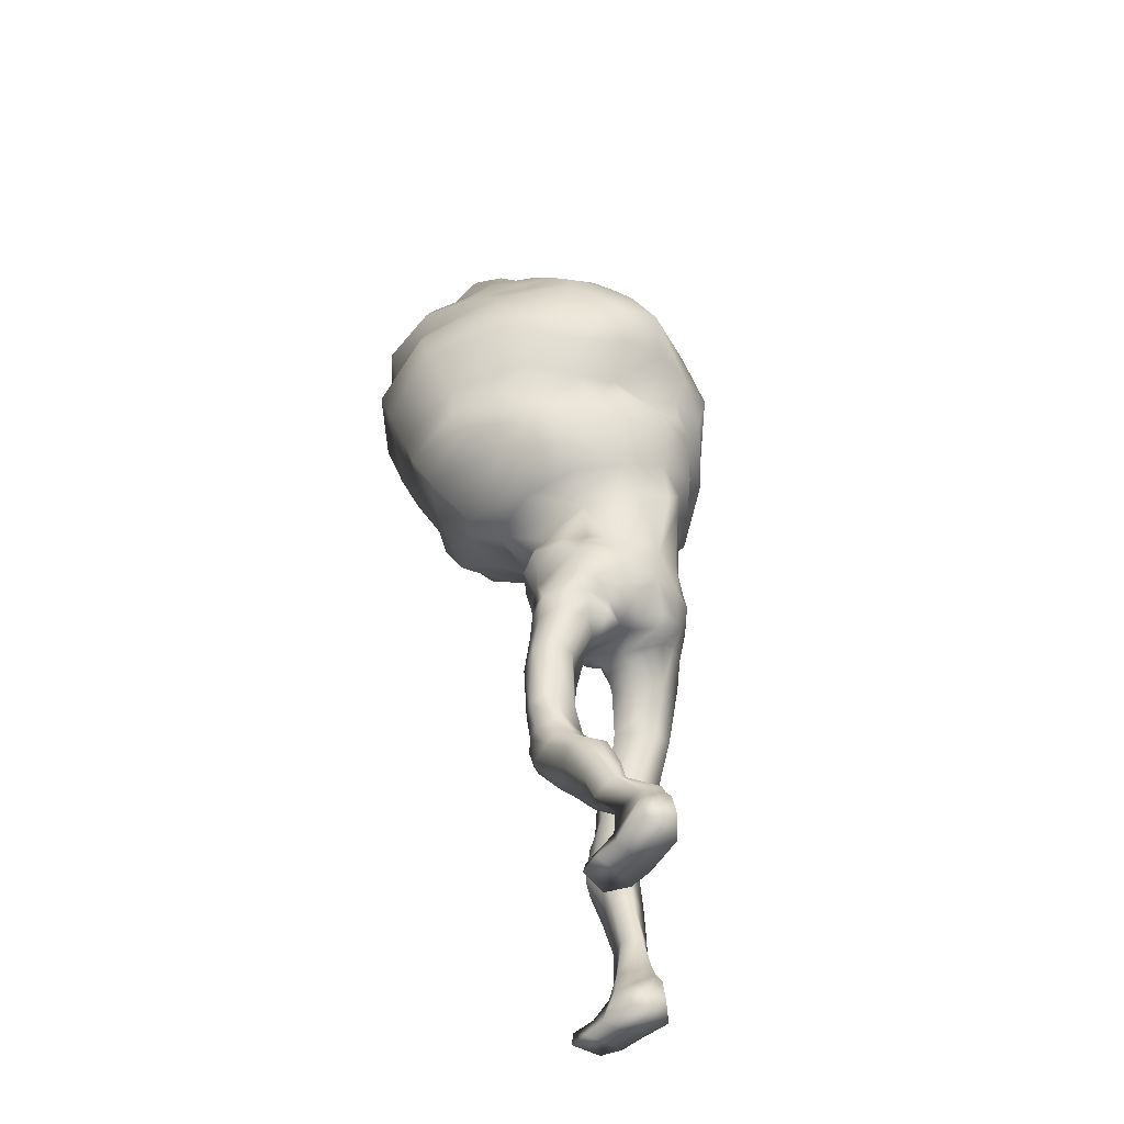
<metadata>
{"format":"obj","ext":"obj","renderer":"f3d","projection":"perspective","resolution":1024,"background":"white","views":[{"elev":-44.5,"azim":137.7,"up":"+Y"}]}
</metadata>
<code>
g default
v 3.782 -2.17 -1.481
v 3.538 2.975 -2.522
v 0 -2.162 2.161
v 3.801 -2.264 1.065
v 3.267 2.657 1.734
v 1.655 3.768 -4.421
v 1.842 -2.765 -2.238
v 1.272 -2.205 1.594
v 1.505 2.378 2.776
v 3.066 -10.82 -1.672
v 4.571 -11.56 -1.966
v 4.64 -10.92 0.1269
v 3.044 -12.15 0.01168
v 4.843 -18.42 -7.023
v 4.757 -19.29 -5.303
v 5.374 -20.39 -6.035
v 5.115 -20.26 -3.969
v 3.634 -20.15 -3.481
v 5.159 -20.62 -3.838
v 4.207 -1.92 -0.165
v 3.807 2.492 0.2379
v 4.81 -10.8 -0.4437
v 3.191 -19.15 -6.32
v 3.61 -16.44 -4.618
v 4.587 -16.15 -5.219
v 4.629 -16.59 -4.022
v 3.915 -16.55 -4.073
v 2.826 -2.492 -1.941
v 2.367 2.506 2.507
v 2.691 3.334 -3.661
v 3.001 -2.423 1.923
v 3.773 -11.05 0.6632
v 4.202 -18.31 -7.795
v 3.645 -19.12 -5.531
v 4.29 -19.81 -8.478
v 3.147 -20.64 -5.762
v 3.67 -20.74 -3.462
v 5.412 -20.14 -7.696
v 3.477 -20.32 -7.601
v 4.24 -18.75 -8.177
v 0 1.018 -4.061
v 3.492 -1.085 -2.213
v 0 -1.354 2.551
v 3.494 -0.9897 1.11
v 1.184 -1.31 2.135
v 4.128 -0.8945 0.3207
v 2.97 -2.031 -1.994
v 2.713 1.002 2.281
v 3.054 1.492 -2.095
v 0 1.311 3.03
v 3.945 1.085 1.587
v 2.032 -2.434 -2.489
v 4.371 1.378 0.385
v 2.796 -1.199 2.029
v 1.961 -3.788 -1.237
v 4.044 -3.243 -1.244
v 4.054 -3.856 0.9045
v 2.007 -4.219 0.958
v 4.323 -3.316 -0.06243
v 1.59 -4.635 0.4518
v 2.72 -3.473 -1.805
v 3.177 -4.28 1.47
v 6.716 20.15 5.963
v 5.188 21.93 -0.009452
v 5.224 19.74 7.088
v 8.717 19.79 3.464
v 6.851 21.29 1.68
v 5.846 24.81 5.341
v 7.512 20.86 3.696
v 6.832 7.771 -3.073
v 8.91 5.38 3.185
v 3.069 9.155 -5.341
v 4.672 6.154 7.099
v 9.029 6.018 -0.1536
v 6.9 5.534 5.023
v 4.543 8.489 -4.372
v 1.048 8.908 -5.712
v 9.02 17.64 0.422
v 10.39 16.24 5.496
v 5.524 18.52 -3.575
v 5.233 15.34 9.032
v 10.23 17.39 2.817
v 8.324 16 8.055
v 7.225 17.7 -2.02
v 9.238 12.3 -2.719
v 2.264 11.1 9.617
v 10.64 10.62 4.896
v 4.63 14.57 -6.174
v 5.151 10.9 9.197
v 11.07 11.65 1.109
v 7.852 9.235 7.085
v 7.156 13.7 -4.598
v 3.032 -11.44 -2.14
v 4.615 -10.8 -1.751
v 4.489 -12.21 0.06501
v 3.016 -10.99 0.4087
v 4.732 -11.97 -1.026
v 2.593 -10.8 -0.4482
v 3.896 -12.36 0.3875
v 0.8064 -2.159 1.97
v 0.7657 -2.859 -1.937
v 0.9154 -1.902 -3.198
v 0 -0.5536 -3.814
v 3.702 0.2128 -1.907
v 3.51 -0.2043 1.276
v 1.545 -0.5122 -3.734
v 4.171 0.3258 0.2733
v 2.72 -0.3909 -3.177
v 2.783 -0.2455 2.313
v 4.975 -19.79 -4.747
v 3.719 -19.82 -4.603
v 3.227 -20.87 -4.694
v 5.439 -20.55 -4.964
v 3.427 -18.07 -6.085
v 4.726 -18.19 -5.367
v 3.878 -18.22 -5.514
v 4.666 -17.89 -6.806
v 4.133 -17.83 -7.547
v 3.334 -9.117 -1.437
v 4.876 -9.202 -1.132
v 4.73 -9.544 0.3017
v 2.731 -9.608 0.6351
v 5.13 -9.38 -0.3742
v 2.559 -5.41 -0.7771
v 4.538 -5.959 -1.243
v 4.551 -6.375 0.7394
v 2.674 -6.414 0.5862
v 5.02 -6.02 -0.4306
v 3.45 -5.993 -1.42
v 3.607 -6.547 1.212
v 4.792 4.277 -3.049
v 2.615 5.102 -4.571
v 2.057 3.549 3.317
v 5.833 3.555 -0.6767
v 4.054 3.225 2.565
v 7.828 10.29 -2.734
v 9.967 8.185 4.191
v 3.923 11.99 -6.401
v 4.412 8.491 8.062
v 9.867 9.503 0.7171
v 6.866 7.215 5.699
v 6.432 11.52 -5.012
v 9.1 15.46 -1.872
v 9.87 14.05 5.272
v 6.222 16.73 -4.329
v 4.599 13.63 8.806
v 10.2 15.49 2.218
v 8.317 13.23 7.322
v 2.641 17.55 -5.48
v 3.298 17.24 7.905
v 8.383 19.01 0.9102
v 9.319 18.28 5.333
v 5.553 20.03 -2.173
v 9.521 18.67 3.151
v 7.799 17.85 7.088
v 6.707 19.45 -1.066
v 4.119 -16.1 -5.451
v 4.133 -16.74 -3.526
v 2.93 -14.63 -3.781
v 4.314 -14.87 -3.05
v 3.516 -14.28 -4.491
v 3.926 -15.28 -2.223
v 5.885 23.5 1.789
v 4.486 23.69 8.035
v 5.555 23.45 7.694
v 6.45 21.65 6.155
v 7.198 22.4 4.767
v 2.518 -12.99 -2.79
v 4.506 -12.65 -3.133
v 4.342 -13.43 -1.721
v 3.384 -12.57 -3.543
v 3.7 -13.92 -0.9053
v 3.752 -9.643 0.8943
v 1.132 -3.114 0.9475
v 0.6337 -2.711 0.9769
v 1.066 -3.405 -0.5849
v 1.781 -4.273 -0.6517
v 0.6131 -3.021 -0.6022
v 2.47 -9.487 -0.4186
v 2.032 -6.629 -0.1337
v 0.5351 5.953 -5.186
v 6.203 5.846 -3.713
v 6.939 3.505 2.518
v 3.523 7.235 -5.464
v 3.268 4.455 4.972
v 6.932 4.315 -0.4321
v 5.526 4.357 4.191
v 4.138 0.9289 -1.163
v 3.145 0.5964 2.302
v 3.544 1.599 1.701
v 4.206 1.78 0.379
v 3.911 1.384 -1.355
v 3.551 0.804 -2.145
v 2.593 0.5128 -3.051
v 2.003 -1.473 2.023
v 1.711 0.9962 2.376
v 1.789 -0.2852 2.087
v 2.508 1.784 2.189
v 3.924 -0.8698 -0.9463
v 2.78 -13.59 -1.507
v 3.366 -14.85 -2.928
v 0 -0.1357 2.837
v 2.47 1.217 -2.918
v 1.482 1.202 -3.75
v 2.878 -1.403 -2.53
v 0 -2.416 -2.506
v 2.039 -1.742 -3.098
v 1.027 -2.536 -2.712
v 1.991 -0.909 2.093
v 1.248 -0.3237 2.491
v 2.288 0.5164 2.315
v 4.548 -11.61 0.2872
v 3.033 -11.59 0.3618
v 3.857 -11.75 0.7304
v 5.477 2.89 1.911
v 4.372 2.912 -0.2818
v 2.666 3.343 3.045
v 1.489 2.908 3.033
v 7.078 5.028 -2.318
v 5.715 24.66 6.933
v 6.738 23.32 5.769
v 5.379 21.39 7.266
v 7.625 20.17 0.5393
v 5.71 20.96 -1.086
v 6.474 24.07 3.39
v 5.433 17.43 7.874
v 9.383 14.08 -2.096
v 10.83 12.23 5.46
v 11.35 13.31 1.622
v 8.512 11.55 7.684
v 4.246 4.631 6.258
v 7.58 4.597 2.971
v 7.574 5.617 -1.095
v 3.843 10.17 -5.011
v 5.521 9.759 -4.347
v 9.876 6.591 3.591
v 10.03 7.492 0.2204
v 8.773 8.21 -1.761
v 8.491 6.508 4.845
v 6.97 4.706 3.887
v -1.202 4.29 -4.273
v -3.219 2.601 1.715
v -3.654 4.697 2.297
v -2.717 4.715 2.634
v -3.789 2.451 0.2387
v -3.146 5.781 -2.355
v -4.392 5.266 -0.2148
v -1.429 5.808 -4.318
v 0 2.15 3.011
v -1.504 2.379 2.773
v -0.8658 4.067 3.492
v 0.5745 3.49 4.021
v 3.098 23.04 7.479
v 3.321 25.25 5.752
v 4.642 25.4 5.194
v 1.782 24.52 3.007
v 3.181 24.49 2.359
v 1.345 24.08 5.15
v -1.746 22.3 4.133
v -2.048 22.57 1.082
v 1.326 23.01 1.082
v 0.2719 23.02 4.689
v 4.263 24.19 2.23
v 2.112 22.73 6.989
v 1.288 21.74 6.386
v -0.12 21.17 5.96
v 2.969 19.03 -4.39
v 3.557 21.55 -2.035
v 1.937 21.43 -1.78
v -2.902 18.82 5.492
v -1.953 20.26 6.156
v 0.2662 20.07 5.861
v -1.89 18.22 7.441
v -3.325 19.99 0.7588
v -2.875 21.08 0.4417
v -3.343 21.51 3.92
v -4.424 18.35 4.048
v 0.2067 21.39 -0.6635
v 1.964 17.01 7.76
v 1.885 19.5 7.247
v 3.741 19.76 7.648
v 1.336 10.27 -5.021
v 1.666 12.49 -6.416
v -0.5677 12.83 -6.021
v -0.1743 9.796 -5.616
v -6.468 8.649 3.989
v -6.292 10.82 4.674
v -4.051 10.16 7.114
v -3.962 7.735 4.71
v -4.616 10.01 -2.949
v -4.762 12.63 -2.219
v -6.524 11.92 1.454
v -6.769 9.338 0.5357
v -2.479 12.92 -5.578
v -1.956 10.02 -4.863
v -0.5775 6.756 6.134
v -1.126 9.392 8.077
v 1.661 8.209 8.204
v 1.25 6.244 7.237
v 2.148 15.21 -6.697
v -5.477 13.6 5.491
v -4.332 16.09 5.777
v -2.765 14.37 8.338
v -3.849 11.5 8.732
v -5.016 14.92 -2.086
v -4.096 17.67 -0.5753
v -5.229 16.95 2.729
v -5.713 14.36 1.95
v -0.2677 17.71 -4.066
v -1.15 15.52 -5.387
v -1.476 11.06 9.538
v -0.0279 14.63 8.921
v 2.755 13.95 9.025
v 0.8688 8.023 -6.036
v -4.483 6.654 2.439
v -2.676 5.862 3.98
v -3.88 8.552 -2.324
v -5.518 7.801 0.5385
v -1.416 8.312 -5.181
v -0.5793 5.641 4.497
v 0.9559 5.334 5.092
v 3.822 22.45 -0.129
v 2.405 22.36 0.1785
v 2.521 21.35 7.215
v 4.014 21.35 7.64
v 4.16 24.47 7.618
v 4.669 24.98 7.068
v 4.58 25.43 3.675
v 4.175 23.9 1.26
v 2.867 23.69 1.487
v 3.315 20.56 -3.157
v 0.7679 19.93 -2.742
v -0.5042 9.007 -5.463
v 2.823 24.58 6.707
v 1.492 18.39 7.298
v 2.955 15.26 8.847
v 1.329 15.7 8.199
v 1.08 5.637 6.253
v -0.4294 6.173 5.777
v 2.973 24.98 3.624
v -4.416 5.739 2.386
v -3.918 6.938 -2.395
v -5.302 6.597 0.1803
v -1.796 6.99 -4.765
v -0.3797 11.47 -5.434
v -2.266 11.29 -5.285
v -4.926 11.37 -2.638
v -0.3878 22.73 4.237
v -0.5088 22.88 1.078
v -1.195 21.36 -0.4136
v -1.29 20.08 -1.044
v -0.8971 18.99 6.766
v -0.7575 16.89 8.46
v -5.598 14.97 5.671
v -5.181 15.99 -1.518
v -6.242 15.71 2.359
v 5.468 22.38 7.654
v 4.251 22.48 8.011
v 2.653 -12 -0.9165
v -2.948 4.122 1.863
v -2.583 4.911 -2.248
v -3.542 4.596 -0.03602
v 0 -2.682 -1.865
v -1.027 -2.536 -2.712
v -0.7657 -2.859 -1.937
v -1.184 -1.31 2.135
v -1.248 -0.3237 2.491
v -0.6131 -3.021 -0.6022
v 0 -2.765 -0.5501
v -3.924 -0.8698 -0.9463
v -4.128 -0.8945 0.3207
v -4.207 -1.92 -0.165
v -2.163 4.245 -3.325
v -2.47 1.217 -2.918
v -1.482 1.202 -3.75
v -1.272 -2.205 1.594
v -3.001 -2.423 1.923
v -2.796 -1.199 2.029
v -2.003 -1.473 2.023
v -1.842 -2.765 -2.238
v -2.826 -2.492 -1.941
v -2.749 -3.98 -1.36
v -3.782 -2.17 -1.481
v -4.35 -3.073 0.1395
v -4.073 -3.529 -0.9531
v -3.801 -2.264 1.065
v -3.197 -3.259 1.937
v -4.077 -3.13 1.245
v -3.034 -11.28 2.204
v -3.54 -12.69 2.347
v -2.669 -12.73 3.207
v -4.573 -11.31 2.418
v -4.731 -11.27 3.445
v -4.491 -12.75 4.367
v -4.664 -12.64 2.758
v -4.484 -11 4.528
v -3.731 -10.99 4.882
v -3.843 -12.83 5.311
v -3.04 -10.96 4.446
v -2.652 -11.24 3.547
v -2.928 -12.75 4.623
v -3.123 -19.45 2.978
v -4.328 -18.81 1.545
v -4.352 -19.28 1.196
v -3.395 -20.73 1.802
v -3.513 -19.41 3.799
v -2.888 -20.88 3.622
v -4.581 -19.67 4.133
v -3.442 -20.05 4.773
v -4.704 -20.14 4.736
v -2.859 -21.05 4.706
v -1.132 -3.114 0.9475
v -1.066 -3.405 -0.5849
v -1.805 -4.186 0.02506
v -1.611 -4.023 1.174
v -4.89 -18.93 2.375
v -5.144 -20.87 3.529
v -5.339 -20.74 1.864
v -4.557 -5.966 0.2483
v -4.884 -8.828 1.781
v -3.343 -8.883 1.465
v -3.47 -6.073 0.1004
v -5.038 -5.663 1.005
v -5.136 -8.654 2.54
v -2.688 -5.563 2.084
v -2.735 -8.407 3.539
v -3.755 -8.326 3.79
v -3.62 -5.408 2.708
v -2.047 -6.072 1.531
v -2.476 -8.763 2.539
v -4.566 -5.464 2.21
v -4.735 -8.502 3.218
v -3.254 2.333 -1.919
v -3.494 -0.9897 1.11
v -2.029 -3.428 1.446
v -5.107 -20.95 4.609
v -3.658 -9.691 4.204
v -4.64 -9.816 3.67
v -3.445 -18.39 3.163
v -4.287 -18.31 1.755
v -4.663 -18.58 3.998
v -3.832 -18.53 3.779
v -4.321 -20.37 0.9694
v -3.598 -14.65 2.2
v -3.01 -14.64 2.988
v -4.394 -14.61 3.756
v -4.648 -14.59 2.518
v -4.003 -14.62 4.677
v -3.45 -14.5 3.856
v 0.2035 4.1 -5.048
v -1.711 0.9962 2.376
v -2.97 -2.031 -1.994
v -2.032 -2.434 -2.489
v -2.508 1.784 2.189
v -2.725 2.488 2.156
v -3.492 -1.085 -2.213
v -1.545 -0.5122 -3.734
v -2.039 -1.742 -3.098
v -0.9154 -1.902 -3.198
v -3.702 0.2128 -1.907
v -4.171 0.3258 0.2733
v -2.593 0.5128 -3.051
v -2.72 -0.3909 -3.177
v -2.783 -0.2455 2.313
v -1.789 -0.2852 2.087
v -1.991 -0.909 2.093
v -3.945 1.085 1.587
v -3.51 -0.2043 1.276
v -4.371 1.378 0.385
v -3.054 1.492 -2.095
v -3.551 0.804 -2.145
v -2.579 -5.264 0.4174
v -1.988 -4.01 -0.7136
v -4.619 -10.53 1.929
v -4.811 -9.955 3.103
v -4.513 -10.37 4.118
v -3.694 -10.29 4.575
v -3.112 -10.31 4.171
v -3.015 -9.747 3.946
v -2.595 -9.954 3.092
v -3.069 -10.52 2.005
v -3.911 1.384 -1.355
v -2.878 -1.403 -2.53
v -3.145 0.5964 2.302
v -2.713 1.002 2.281
v -2.288 0.5164 2.315
v 0 -1.771 -3.104
v -4.734 -20.57 5.552
v -3.237 -20.29 5.901
v -3.213 -20.87 5.961
v -4.731 -20.92 5.709
v -4.75 -18.37 2.542
v -3.614 -16.66 2.984
v -4.123 -16.72 2.088
v -4.633 -16.58 3.746
v -4.14 -16.5 4.104
v -4.593 -16.69 2.319
v -3.922 -16.55 3.526
v -0.8064 -2.159 1.97
v -0.6337 -2.711 0.9769
v 0 -2.594 1.07
v -4.138 0.9289 -1.163
v -4.206 1.78 0.379
v -3.544 1.599 1.701
v 4.779 -13.03 -2.42
v 4.563 -14.32 -4.164
v -4.933 -12.69 3.565
g flesh_creature:null_
f 208 101 363 206
f 178 369 363 101
f 204 6 30 203
f 54 195 8 31
f 56 1 20 59
f 57 4 31 62
f 172 170 95 99
f 39 23 33 40
f 110 15 34 111
f 111 34 36 112
f 59 20 4 57
f 177 60 174 176
f 16 38 14 15
f 119 129 125 120
f 120 125 128 123
f 130 127 122 173
f 127 180 179 122
f 123 128 126 121
f 180 129 119 179
f 54 31 4 44
f 56 61 28 1
f 58 62 31 8
f 169 171 93 11
f 172 99 13 200
f 38 40 33 14
f 36 16 113 112
f 173 32 12 121
f 118 33 23 114
f 115 116 34 15
f 113 16 15 110
f 159 168 171 161
f 505 170 160 506
f 170 172 162 160
f 171 169 506 161
f 172 200 201 162
f 6 204 41 450
f 50 196 9 249
f 7 52 47 28
f 196 198 29 9
f 20 46 44 4
f 1 28 47 42
f 207 102 103 106
f 46 199 104 107
f 107 53 51 105
f 203 49 193 194
f 109 54 44 105
f 124 55 61 129
f 125 56 59 128
f 126 57 62 130
f 127 58 60 180
f 128 59 57 126
f 177 55 124 180
f 61 56 125 129
f 62 58 127 130
f 132 6 450 181
f 217 29 5 215
f 215 5 21 216
f 218 9 29 217
f 2 30 132 131
f 327 220 68 255
f 80 267 331 153
f 83 79 152 155
f 154 82 78 151
f 84 80 153 156
f 79 82 154 152
f 78 84 156 151
f 72 77 282 234
f 239 75 71 236
f 140 237 238 136
f 76 72 234 235
f 299 73 139 298
f 236 237 140 137
f 70 76 235 136
f 88 300 149 145
f 230 91 87 228
f 90 85 227 229
f 86 89 146 313
f 228 87 90 229
f 143 227 92 145
f 22 97 11 94
f 214 99 95 212
f 12 212 97 22
f 10 93 359 98
f 94 11 93 10
f 13 99 214 213
f 101 208 52 7
f 178 101 7 176
f 106 103 41 204
f 106 108 205 207
f 46 107 105 44
f 189 109 105 51
f 111 18 17 110
f 18 111 112 37
f 113 110 17 19
f 118 117 14 33
f 34 116 114 23
f 14 117 115 15
f 157 118 114 24
f 116 115 26 158
f 173 121 126 130
f 72 184 314 77
f 240 187 183 232
f 338 231 73 299
f 71 232 233 74
f 70 182 184 76
f 138 283 300 88
f 91 141 137 87
f 140 136 85 90
f 142 138 88 92
f 298 139 89 86
f 87 137 140 90
f 85 142 92 227
f 145 149 267 80
f 83 148 144 79
f 147 143 78 82
f 313 146 81 336
f 144 147 82 79
f 146 148 83 81
f 224 268 322 64
f 223 224 64 67
f 150 226 65 281
f 152 154 66 63
f 226 155 63 65
f 157 25 117 118
f 116 27 24 114
f 24 159 161 157
f 506 160 26 25
f 160 162 158 26
f 27 201 159 24
f 161 506 25 157
f 158 162 201 27
f 222 325 281 65
f 166 222 65 63
f 167 166 63 69
f 10 119 120 94
f 94 120 123 22
f 173 122 96 32
f 122 179 98 96
f 22 123 121 12
f 174 60 58 8
f 175 174 8 100
f 501 175 100 3
f 369 178 175 501
f 175 178 176 174
f 10 98 179 119
f 37 19 17 18
f 112 113 19 37
f 39 38 16 36
f 184 132 181 314
f 187 135 215 183
f 321 252 133 185
f 183 215 134 186
f 185 133 135 187
f 182 131 132 184
f 107 104 188 53
f 188 192 191 53
f 48 189 51 190
f 21 5 190 191
f 104 193 192 188
f 194 193 104 108
f 209 197 210 45
f 190 5 198 48
f 20 1 42 199
f 201 200 168 159
f 53 191 190 51
f 2 21 191 192
f 102 208 206 487
f 52 207 205 47
f 207 52 208 102
f 54 109 209 195
f 100 45 43 3
f 32 214 212 12
f 213 214 32 96
f 134 216 2 131
f 133 218 217 135
f 133 252 249 218
f 134 131 219 186
f 358 325 222 357
f 224 223 156 153
f 268 224 153 331
f 67 225 167 69
f 229 227 143 147
f 144 228 229 147
f 148 230 228 144
f 89 230 148 146
f 231 338 321 185
f 233 232 183 186
f 234 282 283 138
f 235 234 138 142
f 237 236 71 74
f 239 236 137 141
f 70 238 237 74
f 75 240 232 71
f 81 83 155 226
f 329 163 64 322
f 163 225 67 64
f 248 181 450 241
f 433 245 362 361
f 251 250 249 252
f 245 242 360 362
f 251 244 455 250
f 327 164 165 220
f 349 260 259 348
f 258 264 253 334
f 266 262 348 259
f 331 332 269 268
f 271 270 273 352
f 276 275 274 277
f 270 271 276 277
f 352 273 279 335
f 275 350 351 274
f 284 283 282 345
f 288 287 286 289
f 291 347 293 292
f 284 345 346 294
f 299 298 297 296
f 287 292 293 286
f 296 297 288 289
f 294 346 347 291
f 310 309 149 300
f 355 305 308 356
f 86 313 312 311
f 354 356 308 301
f 311 312 303 304
f 333 77 314 319
f 289 286 315 316
f 318 293 290 317
f 333 319 295 285
f 339 320 321 338
f 286 293 318 315
f 296 289 316 339
f 290 295 319 317
f 284 310 300 283
f 304 301 287 288
f 292 308 305 291
f 298 86 311 297
f 301 308 292 287
f 297 311 304 288
f 291 305 310 294
f 309 332 267 149
f 273 270 302 303
f 307 277 274 306
f 337 312 313 336
f 302 270 277 307
f 351 332 306 274
f 269 323 322 268
f 276 259 260 275
f 278 261 323 269
f 281 325 324 280
f 271 266 259 276
f 280 324 265 272
f 260 349 350 275
f 263 329 330 257
f 325 358 253 324
f 264 265 324 253
f 258 262 265 264
f 256 261 262 258
f 257 330 261 256
f 342 246 247 343
f 321 320 251 252
f 341 343 247 243
f 320 316 244 251
f 344 248 246 342
f 253 164 326 334
f 330 329 322 323
f 282 77 285 345
f 280 335 150 281
f 279 337 336 150
f 339 338 299 296
f 340 254 255 328
f 256 258 340 257
f 317 342 343 318
f 343 341 315 318
f 344 342 317 319
f 295 346 345 285
f 290 347 346 295
f 349 348 262 261
f 278 350 349 261
f 332 351 350 278
f 272 352 335 280
f 353 337 279 273
f 306 355 356 307
f 307 356 354 302
f 358 357 165 164
f 166 221 357 222
f 98 359 213 96
f 353 303 312 337
f 309 310 355 306
f 319 314 181 344
f 361 362 247 246
f 362 360 243 247
f 242 455 244 360
f 373 361 246 248
f 303 354 301 304
f 364 206 363 365
f 368 365 363 369
f 375 374 373 241
f 378 377 376 379
f 385 384 372 383
f 388 387 377 386
f 507 393 392 395
f 398 397 396 394
f 405 404 403 402
f 410 409 406 408
f 409 411 407 406
f 384 388 386 372
f 414 413 412 415
f 417 408 416 418
f 421 420 419 422
f 420 424 423 419
f 428 427 426 425
f 425 426 430 429
f 424 432 431 423
f 429 430 421 422
f 378 434 386 377
f 385 383 381 382
f 435 376 377 387
f 395 392 389 390
f 398 401 399 397
f 418 416 403 404
f 407 411 436 417
f 427 432 438 437
f 440 439 402 403
f 441 408 406 442
f 436 410 408 417
f 445 444 390 391
f 446 394 507 447
f 394 446 448 398
f 390 444 447 395
f 398 448 449 401
f 241 450 41 375
f 50 249 250 451
f 380 381 452 453
f 451 250 455 454
f 372 386 434 371
f 383 456 452 381
f 458 457 103 459
f 371 461 460 370
f 462 375 457 463
f 461 468 467 469
f 374 462 471 470
f 464 468 434 378
f 472 422 382 473
f 419 423 384 385
f 431 428 387 388
f 425 429 415 435
f 423 431 388 384
f 414 429 472 473
f 382 422 419 385
f 387 428 425 435
f 475 474 392 393
f 477 476 396 397
f 480 478 399 400
f 476 438 393 396
f 481 480 400 389
f 474 481 389 392
f 399 478 477 397
f 365 380 453 364
f 368 413 380 365
f 457 375 41 103
f 457 458 483 463
f 371 434 468 461
f 484 467 468 464
f 409 410 488 489
f 489 490 411 409
f 436 491 488 410
f 440 403 416 492
f 406 402 439 442
f 416 408 441 492
f 494 493 439 440
f 442 496 495 441
f 427 428 431 432
f 494 440 492 497
f 442 439 493 498
f 493 494 444 445
f 495 446 447 497
f 446 495 496 448
f 498 493 445 449
f 444 494 497 447
f 496 498 449 448
f 481 474 420 421
f 474 475 424 420
f 427 437 479 426
f 426 479 480 430
f 475 438 432 424
f 412 376 435 415
f 500 499 376 412
f 501 3 499 500
f 369 501 500 368
f 500 412 413 368
f 481 421 430 480
f 490 489 488 491
f 411 490 491 436
f 405 407 417 418
f 461 469 502 460
f 502 469 503 482
f 485 504 467 484
f 245 503 504 242
f 460 502 482 471
f 462 463 460 471
f 466 366 367 465
f 504 485 454 242
f 372 370 456 383
f 449 445 391 401
f 469 467 504 503
f 433 482 503 245
f 459 487 206 364
f 453 452 483 458
f 458 459 364 453
f 378 379 466 464
f 499 3 43 366
f 437 438 476 477
f 478 479 437 477
f 106 204 194 108
f 11 97 505 169
f 327 254 334 326
f 45 210 43
f 199 46 20
f 7 28 61
f 93 171 168
f 97 170 505
f 13 359 200
f 34 23 36
f 97 95 170
f 359 93 168
f 30 2 203
f 40 35 39
f 38 35 40
f 5 29 198
f 203 194 204
f 109 197 209
f 21 2 216
f 30 6 132
f 249 9 218
f 225 68 221
f 66 67 69
f 68 328 255
f 221 220 165
f 69 63 66
f 141 139 73
f 88 145 92
f 91 230 89
f 13 213 359
f 210 50 202
f 193 49 192
f 189 48 211
f 104 42 108
f 102 487 103
f 124 129 180
f 233 186 219
f 184 72 76
f 75 73 231
f 91 89 139
f 145 80 84
f 84 78 143
f 152 63 155
f 151 66 154
f 26 117 25
f 27 116 158
f 26 115 117
f 329 263 163
f 176 7 55
f 180 60 177
f 39 35 38
f 131 182 219
f 196 48 198
f 195 45 8
f 359 168 200
f 42 205 108
f 202 43 210
f 2 49 203
f 192 49 2
f 199 42 104
f 23 39 36
f 47 205 42
f 61 55 7
f 55 177 176
f 100 8 45
f 45 195 209
f 210 197 196
f 210 196 50
f 197 109 211
f 109 189 211
f 48 196 211
f 211 196 197
f 215 135 217
f 216 134 215
f 68 220 221
f 225 163 263
f 150 336 226
f 231 185 187
f 231 187 75
f 139 141 91
f 70 136 238
f 239 141 75
f 240 75 187
f 336 81 226
f 73 75 141
f 235 142 136
f 221 166 167
f 165 357 221
f 221 167 225
f 68 225 328
f 223 67 66
f 151 156 223
f 151 223 66
f 143 145 84
f 85 136 142
f 244 243 360
f 373 248 241
f 433 361 373
f 164 327 326
f 258 254 340
f 328 263 340
f 262 266 265
f 278 269 332
f 279 150 335
f 303 302 354
f 310 305 355
f 284 294 310
f 303 353 273
f 309 306 332
f 271 272 266
f 181 248 344
f 316 315 341
f 331 267 332
f 327 255 254
f 334 254 258
f 263 257 340
f 77 333 285
f 352 272 271
f 272 265 266
f 358 164 253
f 263 328 225
f 212 95 97
f 70 74 233
f 219 182 70
f 233 219 70
f 347 290 293
f 341 243 316
f 316 320 339
f 243 244 316
f 330 323 261
f 366 43 367
f 370 372 371
f 380 382 381
f 389 391 390
f 399 401 400
f 406 407 402
f 393 394 396
f 400 391 389
f 373 374 433
f 404 405 443
f 418 404 443
f 464 466 465
f 480 479 478
f 393 438 475
f 367 202 50
f 471 482 470
f 484 486 485
f 460 463 456
f 459 103 487
f 472 429 422
f 495 497 492
f 498 496 442
f 495 492 441
f 413 473 380
f 429 414 415
f 405 418 443
f 451 454 485
f 379 376 366
f 400 401 391
f 456 463 483
f 202 367 43
f 433 374 470
f 482 433 470
f 370 460 456
f 402 407 405
f 452 456 483
f 382 380 473
f 473 413 414
f 499 366 376
f 366 466 379
f 367 451 465
f 367 50 451
f 465 486 464
f 464 486 484
f 485 486 451
f 486 465 451
f 242 454 455
f 462 374 375
f 506 169 505
f 507 395 447
f 507 394 393

</code>
